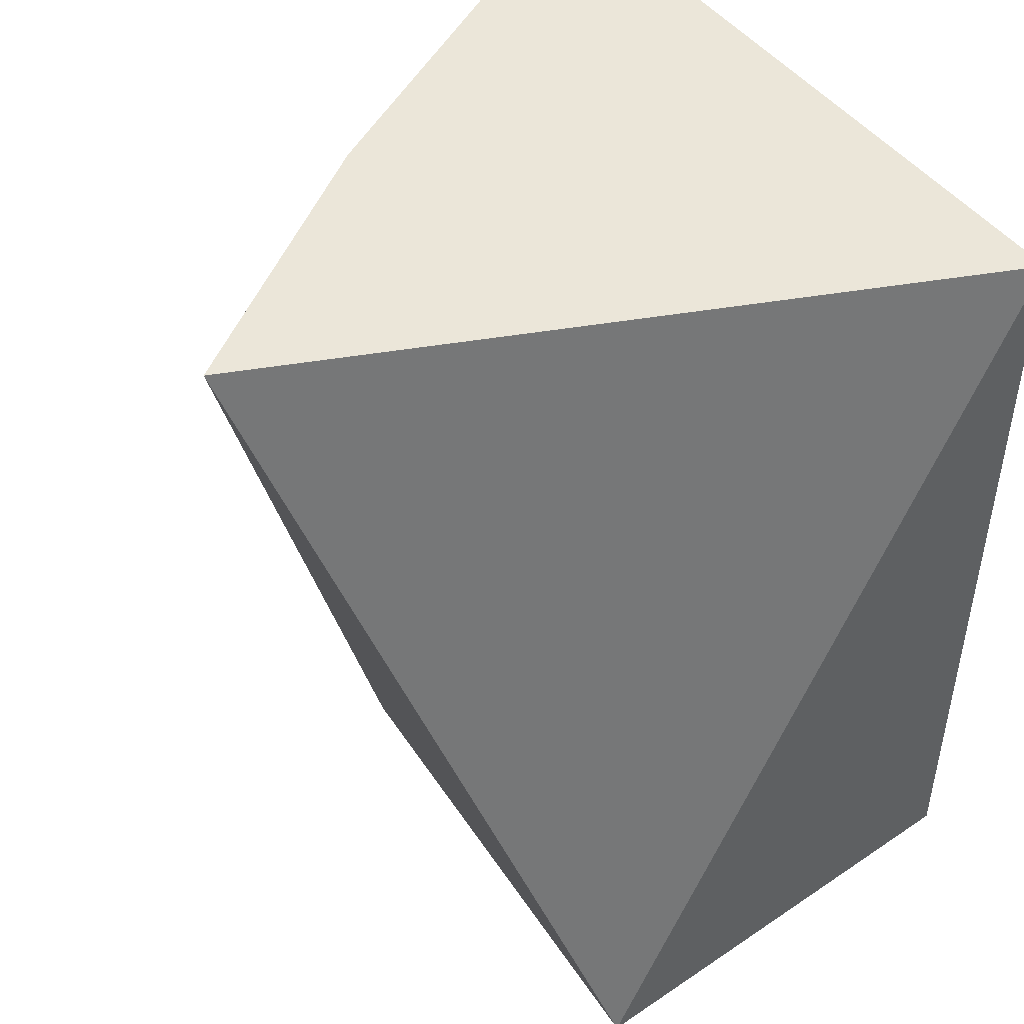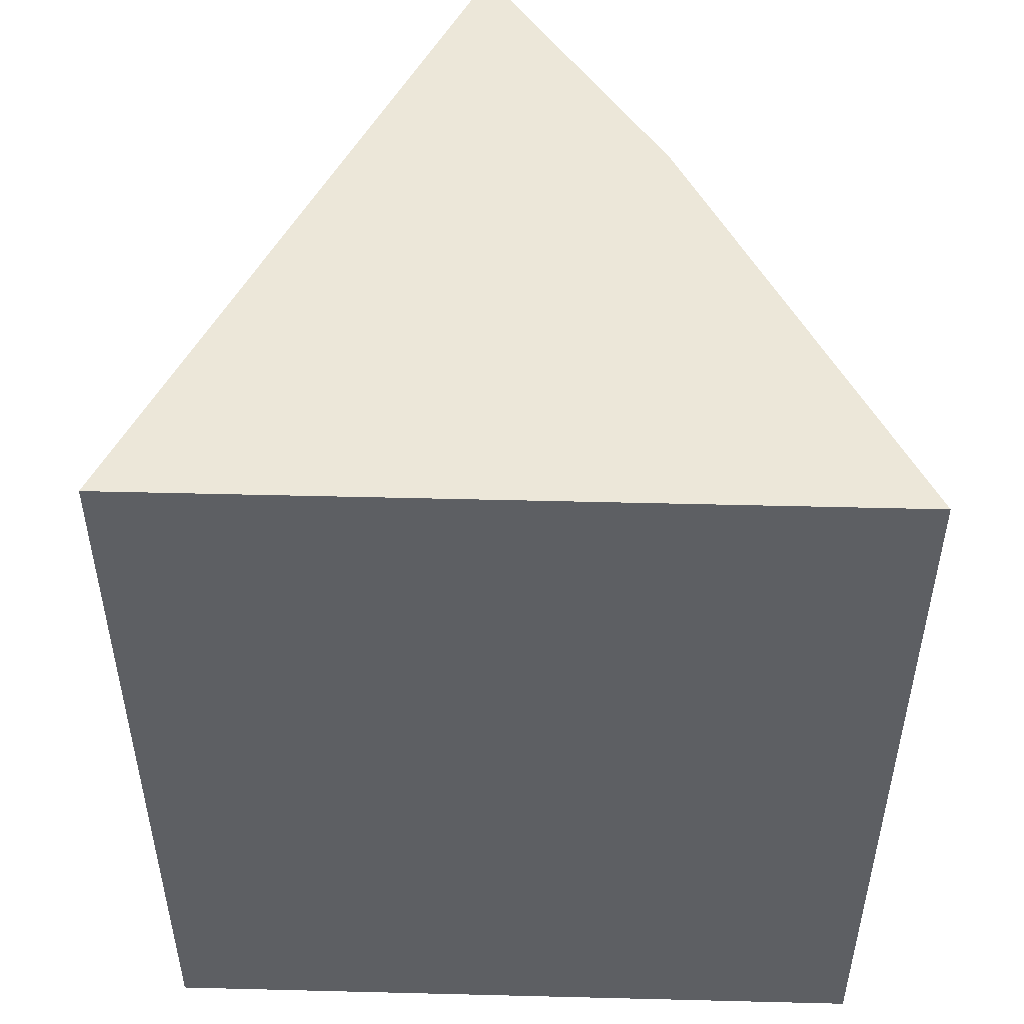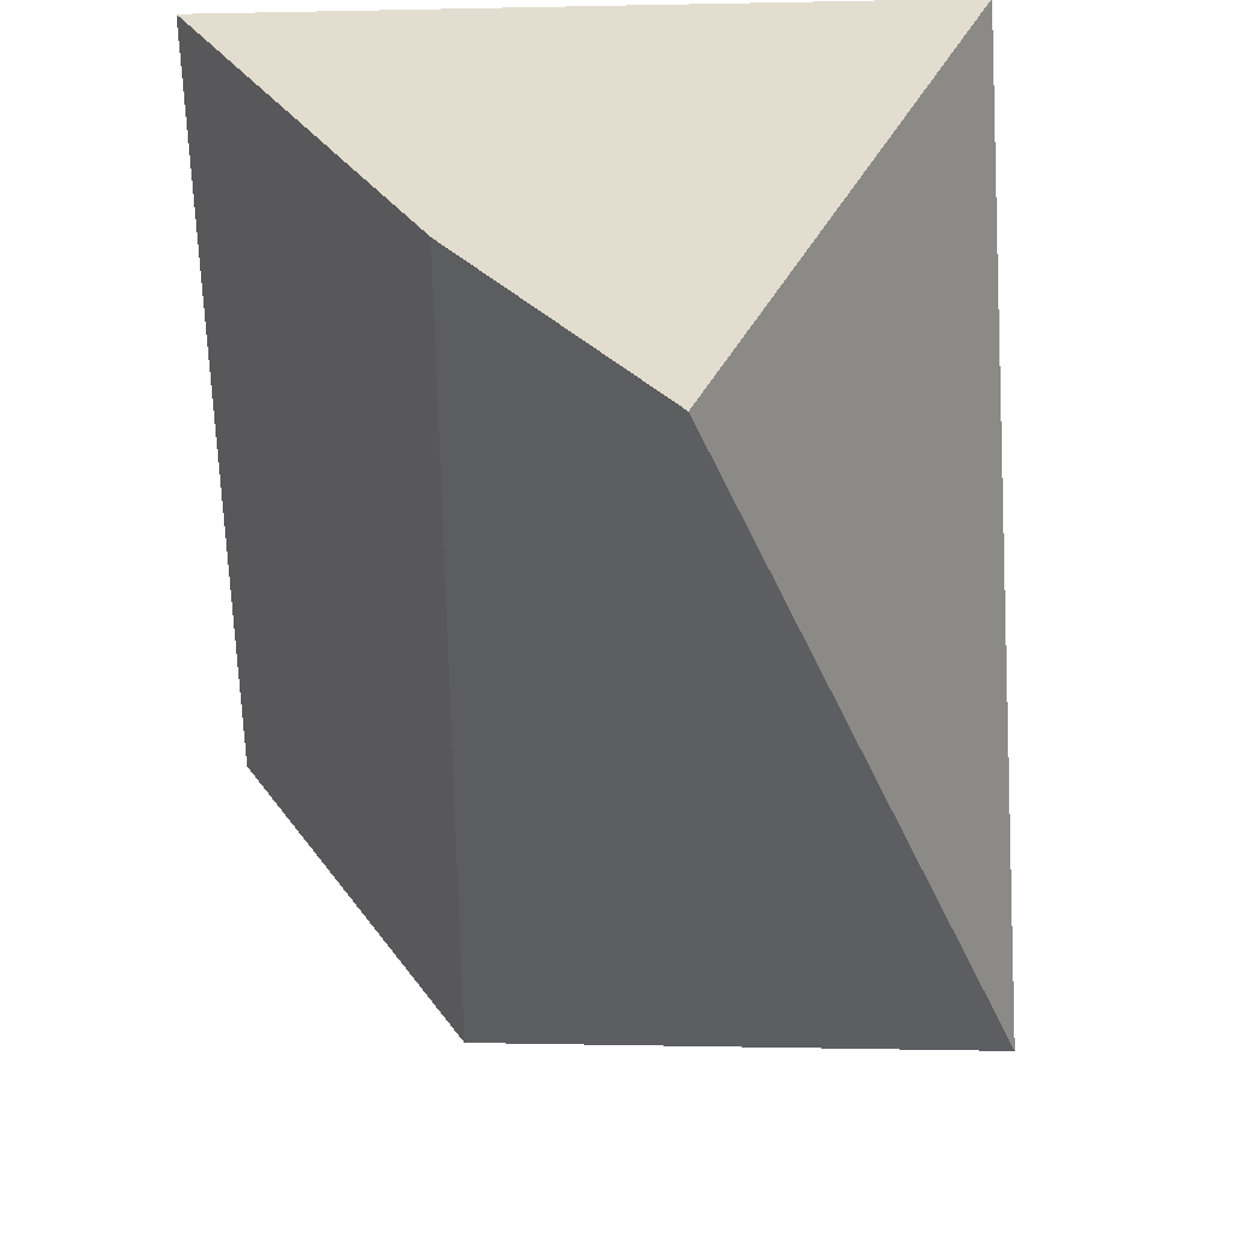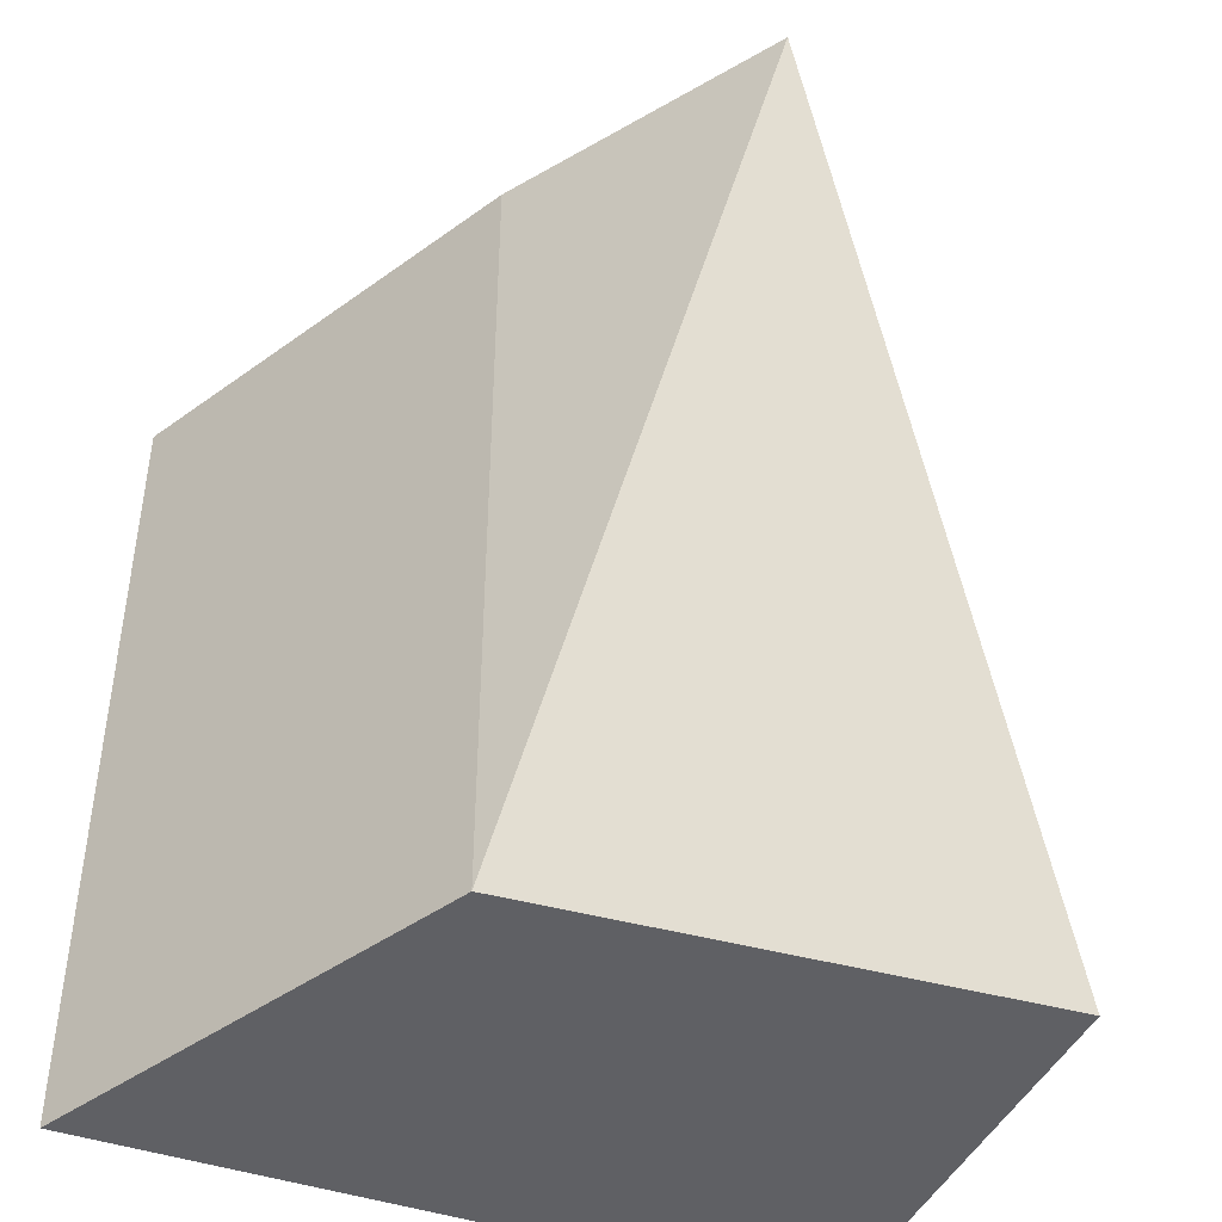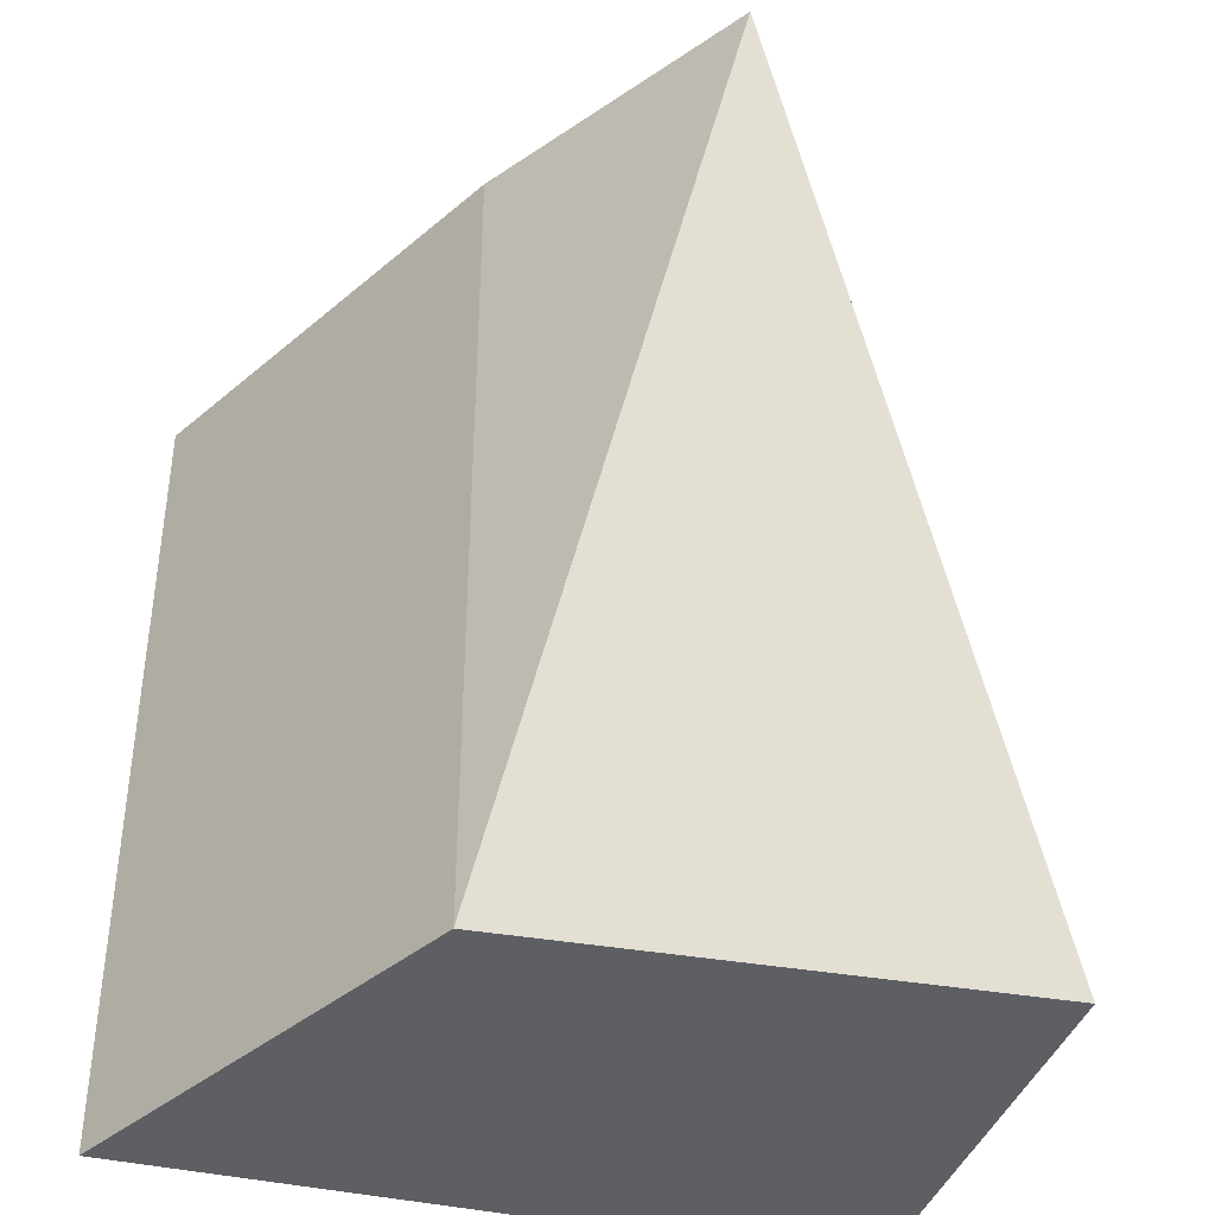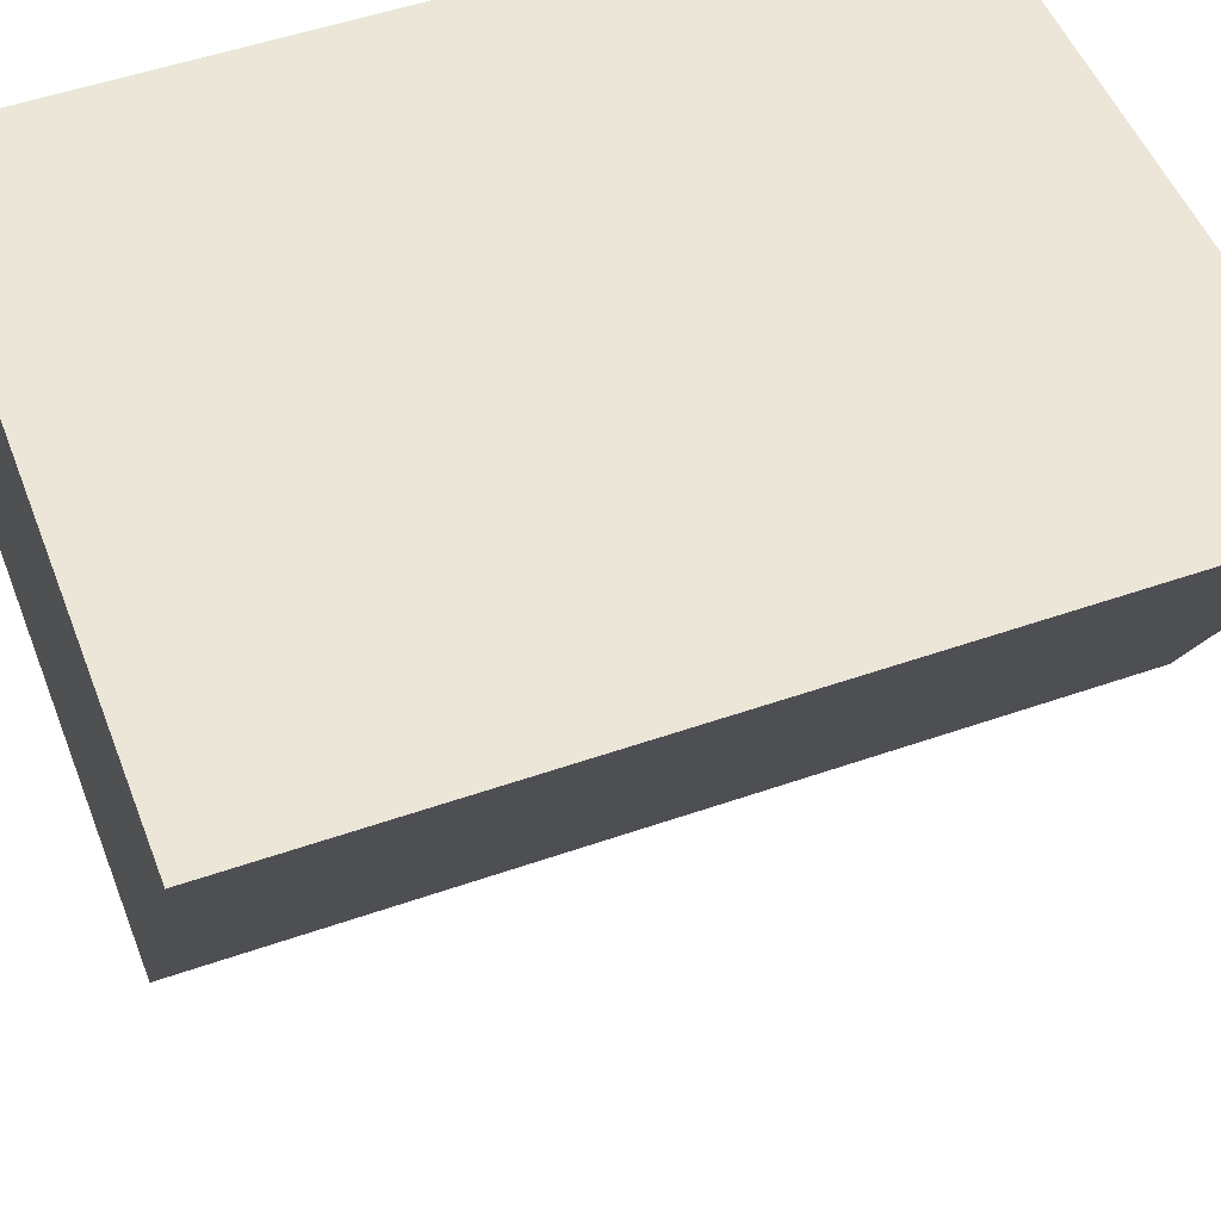
<metadata>
{"format":"obj","ext":"obj","renderer":"f3d","projection":"perspective","resolution":1024,"background":"white","views":[{"elev":47.3,"azim":52.7,"up":"+Z"},{"elev":50.2,"azim":179.8,"up":"+Z"},{"elev":35.5,"azim":-4.5,"up":"+Z"},{"elev":-44.2,"azim":-23.5,"up":"+Z"},{"elev":-40.1,"azim":-17.7,"up":"+Z"},{"elev":52.0,"azim":-110.6,"up":"+Y"}]}
</metadata>
<code>
v -0.07712 -0.04089 0.01666
v -0.07712 -0.04998 0
v -0.07712 -0.04089 0
v -0.09136 -0.04045 0
v -0.0838 -0.05427 0.01666
v -0.09136 -0.04045 0.01666
v -0.08718 -0.04897 0
v -0.08718 -0.04897 0.01666
f 1 2 3
f 3 2 4
f 5 2 1
f 6 1 3
f 6 3 4
f 7 4 2
f 7 2 5
f 8 7 5
f 8 6 4
f 8 4 7
f 8 5 1
f 8 1 6

</code>
